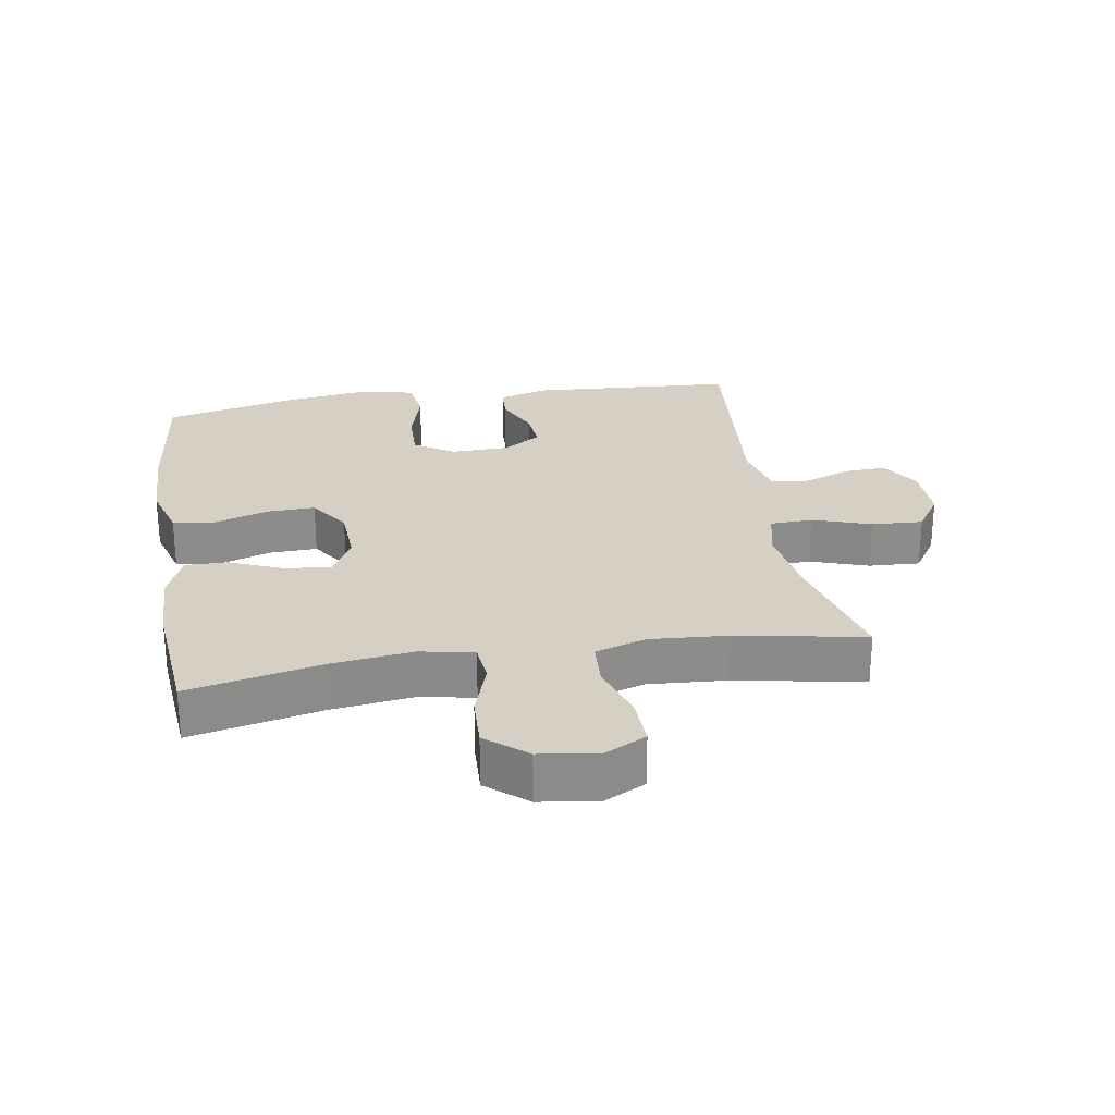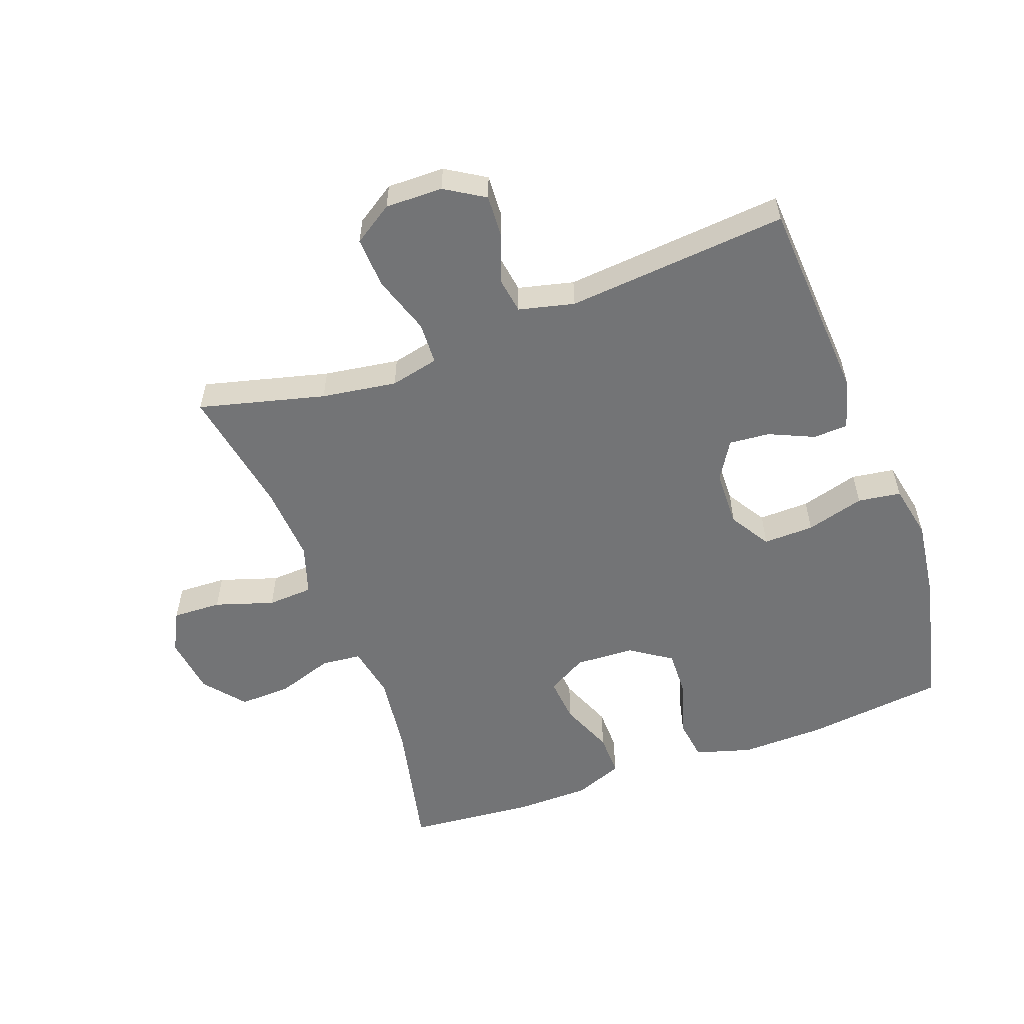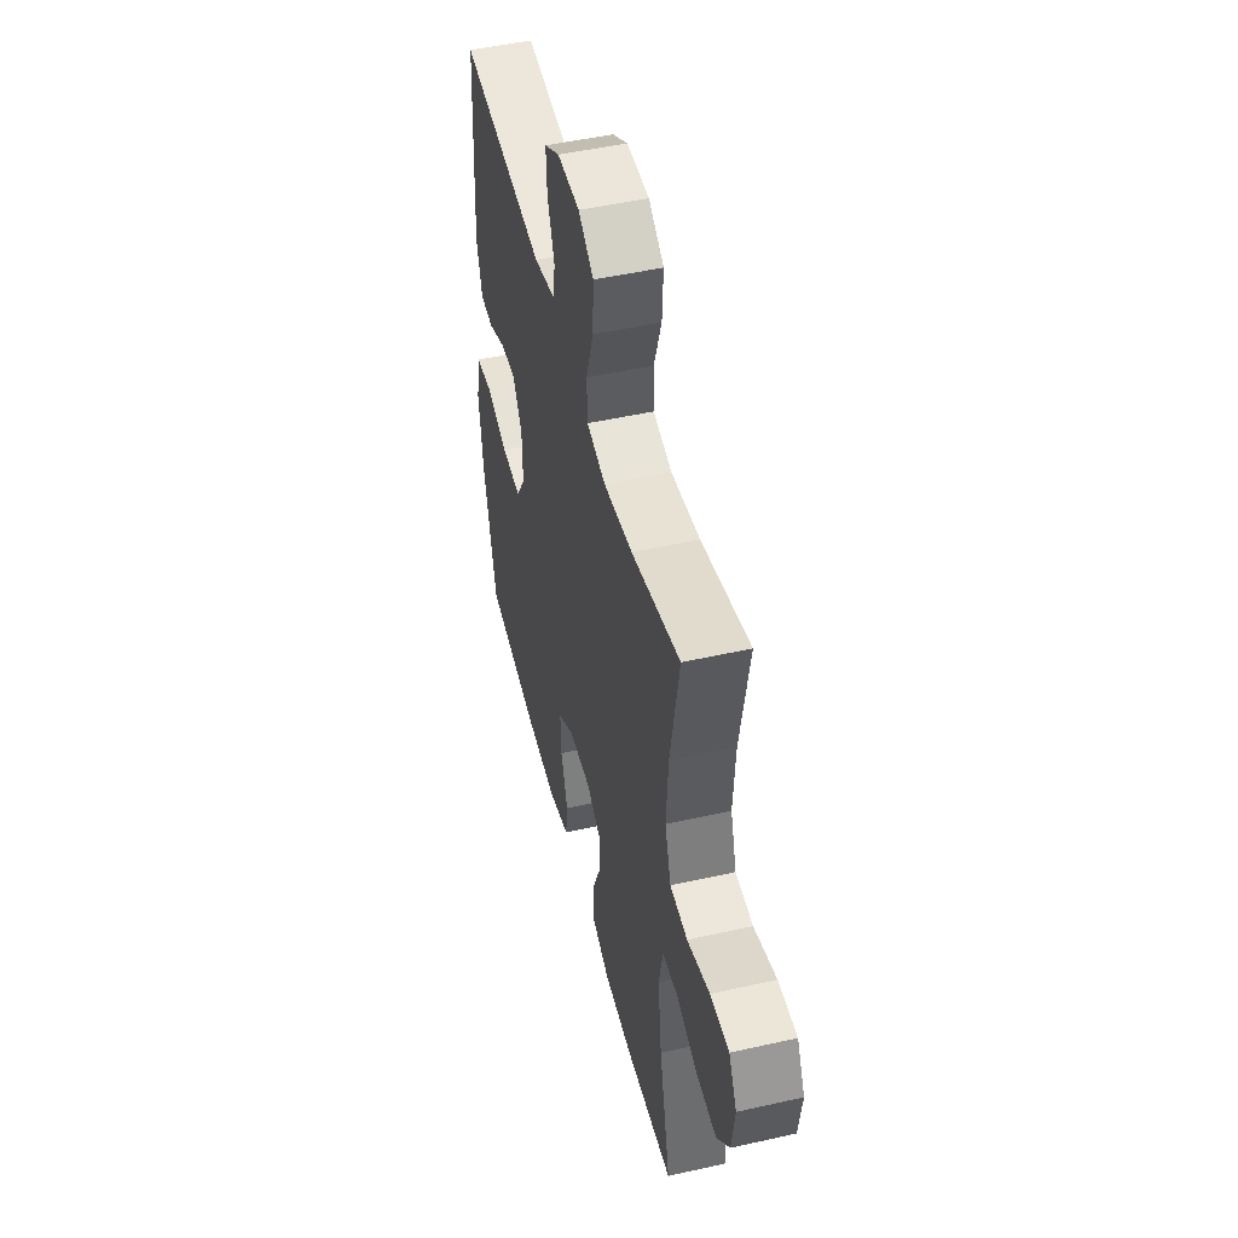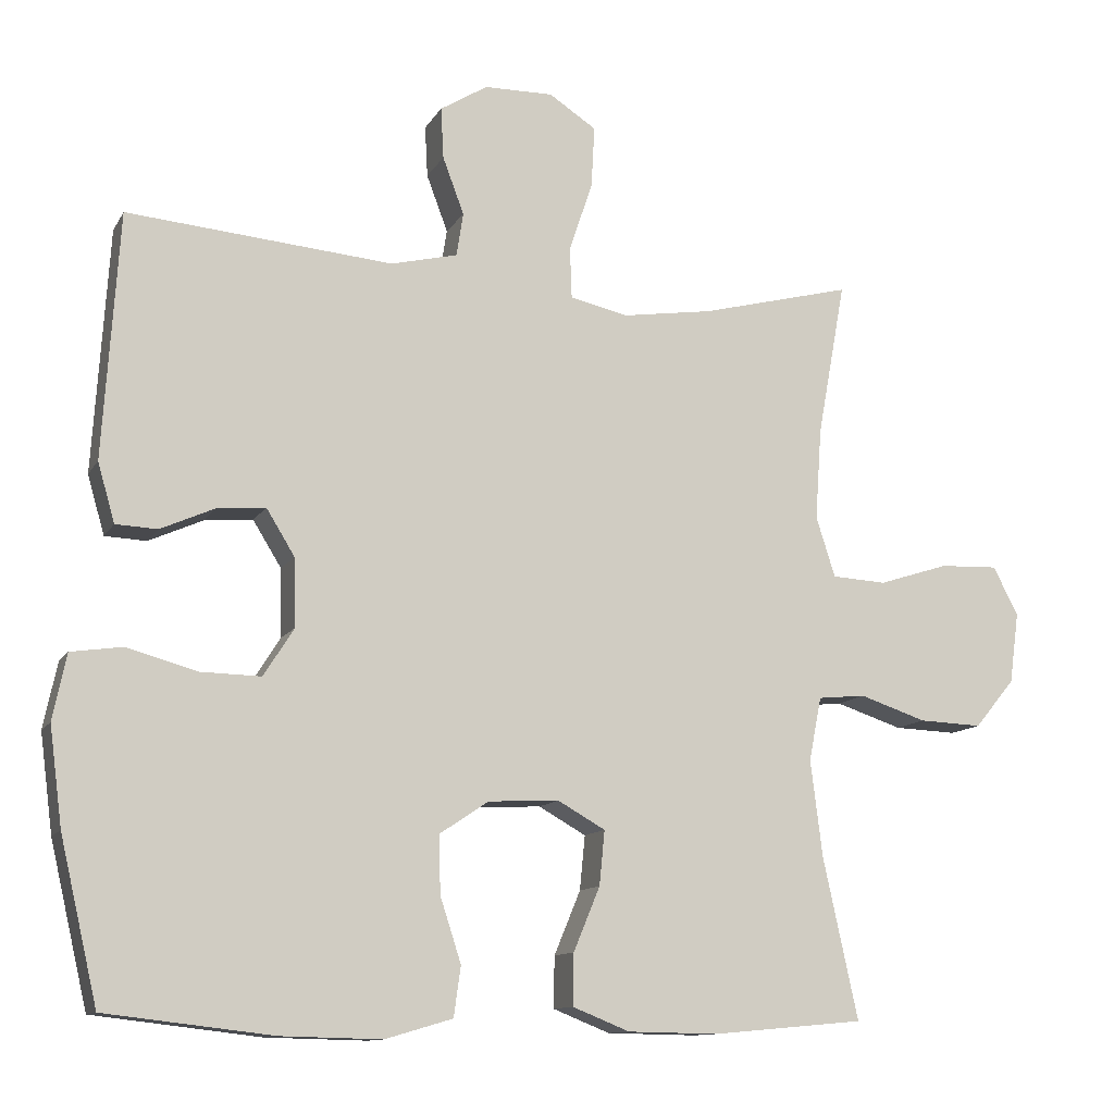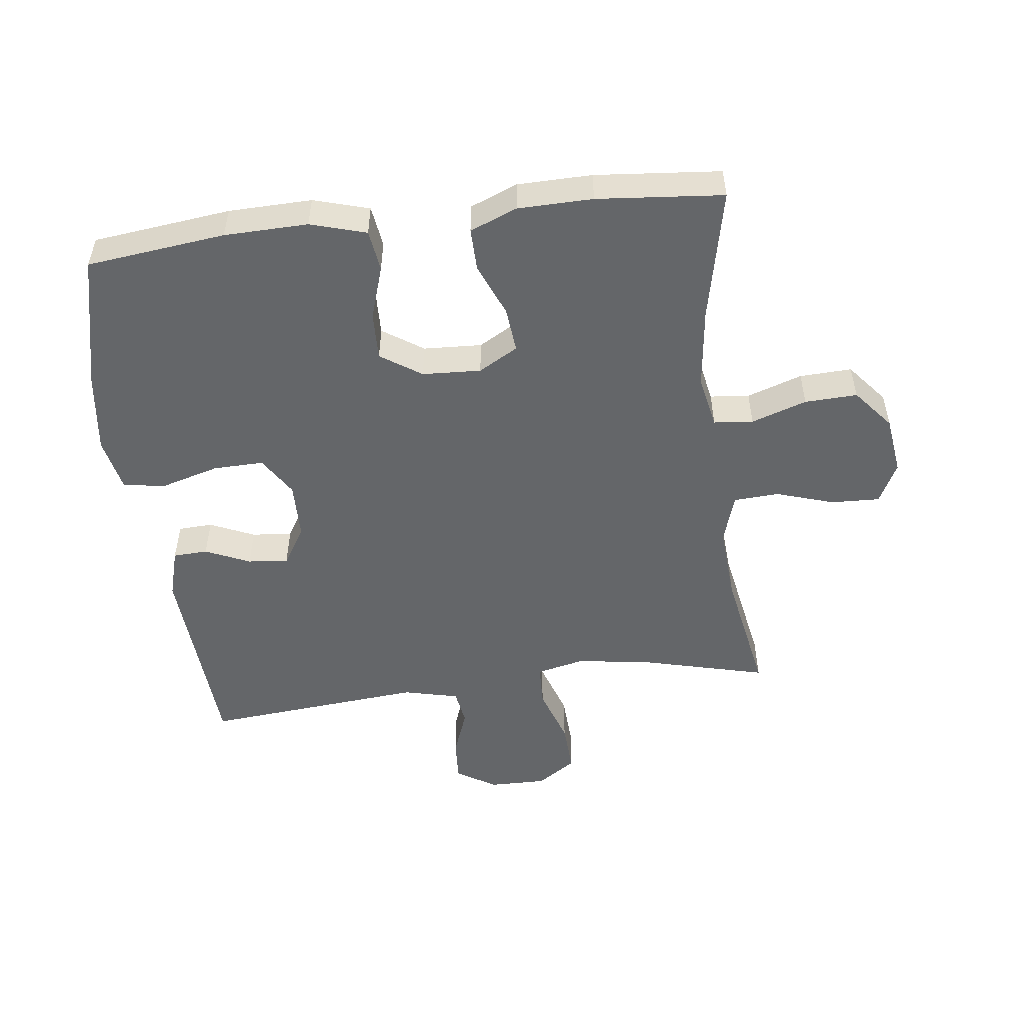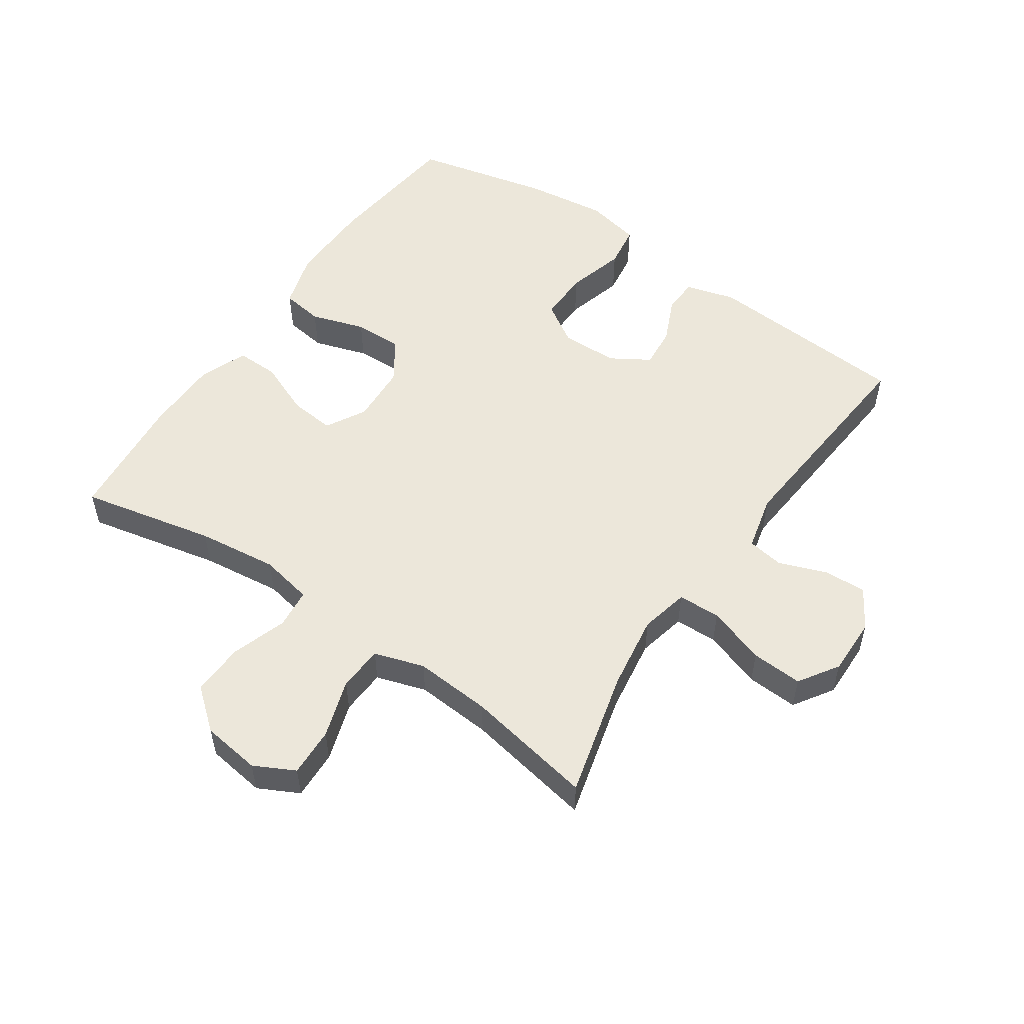
<metadata>
{"format":"obj","ext":"obj","renderer":"f3d","projection":"perspective","resolution":1024,"background":"white","views":[{"elev":26.3,"azim":-99.2,"up":"+Y"},{"elev":-56.1,"azim":20.1,"up":"+Y"},{"elev":49.1,"azim":-104.0,"up":"+Z"},{"elev":-11.6,"azim":160.8,"up":"+Z"},{"elev":-51.7,"azim":-172.9,"up":"+Y"},{"elev":54.0,"azim":-55.6,"up":"+Y"}]}
</metadata>
<code>
o path1602
v 0.1677 0.0375 0.4453
v 0.07913 0.0375 0.4666
v 0.07023 0.0375 0.5243
v 0.09856 0.0375 0.5999
v 0.1022 0.0375 0.6681
v 0.0393 0.0375 0.707
v -0.05242 0.0375 0.7082
v -0.1152 0.0375 0.667
v -0.1108 0.0375 0.5855
v -0.07988 0.0375 0.4927
v -0.08238 0.0375 0.4248
v -0.1599 0.0375 0.4073
v -0.2798 0.0375 0.4251
v -0.4808 0.0375 0.4763
v -0.4435 0.0375 0.2713
v -0.435 0.0375 0.1486
v -0.4604 0.0375 0.06873
v -0.5329 0.0375 0.06464
v -0.6261 0.0375 0.09441
v -0.7039 0.0375 0.09732
v -0.7371 0.0375 0.03252
v -0.7244 0.0375 -0.06135
v -0.6713 0.0375 -0.1258
v -0.5873 0.0375 -0.1224
v -0.4985 0.0375 -0.09287
v -0.4352 0.0375 -0.09907
v -0.4187 0.0375 -0.1835
v -0.4345 0.0375 -0.3118
v -0.4808 0.0375 -0.5256
v -0.2786 0.0375 -0.544
v -0.1587 0.0375 -0.5422
v -0.08285 0.0375 -0.5119
v -0.08408 0.0375 -0.4435
v -0.1193 0.0375 -0.3585
v -0.1263 0.0375 -0.2861
v -0.06319 0.0375 -0.2504
v 0.03079 0.0375 -0.2551
v 0.09617 0.0375 -0.2989
v 0.09381 0.0375 -0.3757
v 0.06597 0.0375 -0.4617
v 0.07528 0.0375 -0.5281
v 0.1647 0.0375 -0.5544
v 0.2986 0.0375 -0.5515
v 0.5209 0.0375 -0.5256
v 0.5711 0.0375 -0.3097
v 0.5882 0.0375 -0.1794
v 0.5701 0.0375 -0.09198
v 0.5017 0.0375 -0.082
v 0.4089 0.0375 -0.1081
v 0.3279 0.0375 -0.1097
v 0.2879 0.0375 -0.04627
v 0.2898 0.0375 0.04477
v 0.3276 0.0375 0.1062
v 0.3924 0.0375 0.1005
v 0.464 0.0375 0.06857
v 0.5194 0.0375 0.07113
v 0.542 0.0375 0.15
v 0.5209 0.0375 0.4763
v 0.1677 -0.0375 0.4453
v 0.07913 -0.0375 0.4666
v 0.07023 -0.0375 0.5243
v 0.09856 -0.0375 0.5999
v 0.1022 -0.0375 0.6681
v 0.0393 -0.0375 0.707
v -0.05242 -0.0375 0.7082
v -0.1152 -0.0375 0.667
v -0.1108 -0.0375 0.5855
v -0.07988 -0.0375 0.4927
v -0.08238 -0.0375 0.4248
v -0.1599 -0.0375 0.4073
v -0.2798 -0.0375 0.4251
v -0.4808 -0.0375 0.4763
v -0.4435 -0.0375 0.2713
v -0.435 -0.0375 0.1486
v -0.4604 -0.0375 0.06873
v -0.5329 -0.0375 0.06464
v -0.6261 -0.0375 0.09441
v -0.7039 -0.0375 0.09732
v -0.7371 -0.0375 0.03252
v -0.7244 -0.0375 -0.06135
v -0.6713 -0.0375 -0.1258
v -0.5873 -0.0375 -0.1224
v -0.4985 -0.0375 -0.09287
v -0.4352 -0.0375 -0.09907
v -0.4187 -0.0375 -0.1835
v -0.4345 -0.0375 -0.3118
v -0.4808 -0.0375 -0.5256
v -0.2786 -0.0375 -0.544
v -0.1587 -0.0375 -0.5422
v -0.08285 -0.0375 -0.5119
v -0.08408 -0.0375 -0.4435
v -0.1193 -0.0375 -0.3585
v -0.1263 -0.0375 -0.2861
v -0.06319 -0.0375 -0.2504
v 0.03079 -0.0375 -0.2551
v 0.09617 -0.0375 -0.2989
v 0.09381 -0.0375 -0.3757
v 0.06597 -0.0375 -0.4617
v 0.07528 -0.0375 -0.5281
v 0.1647 -0.0375 -0.5544
v 0.2986 -0.0375 -0.5515
v 0.5209 -0.0375 -0.5256
v 0.5711 -0.0375 -0.3097
v 0.5882 -0.0375 -0.1794
v 0.5701 -0.0375 -0.09198
v 0.5017 -0.0375 -0.082
v 0.4089 -0.0375 -0.1081
v 0.3279 -0.0375 -0.1097
v 0.2879 -0.0375 -0.04627
v 0.2898 -0.0375 0.04477
v 0.3276 -0.0375 0.1062
v 0.3924 -0.0375 0.1005
v 0.464 -0.0375 0.06857
v 0.5194 -0.0375 0.07113
v 0.542 -0.0375 0.15
v 0.5209 -0.0375 0.4763
v -0.7039 0.0375 0.09732
v -0.7039 0.0375 0.09732
v -0.7371 0.0375 0.03252
v -0.7244 0.0375 -0.06135
v -0.6713 0.0375 -0.1258
v -0.6261 0.0375 0.09441
v -0.5873 0.0375 -0.1224
v -0.5329 0.0375 0.06464
v -0.4985 0.0375 -0.09287
v -0.4604 0.0375 0.06873
v -0.4604 0.0375 0.06873
v -0.4352 0.0375 -0.09907
v -0.4352 0.0375 -0.09907
v -0.4808 0.0375 0.4763
v -0.4808 0.0375 0.4763
v -0.4435 0.0375 0.2713
v -0.435 0.0375 0.1486
v -0.4345 0.0375 -0.3118
v -0.4808 0.0375 -0.5256
v -0.4808 0.0375 -0.5256
v -0.4187 0.0375 -0.1835
v -0.2798 0.0375 0.4251
v -0.2786 0.0375 -0.544
v -0.1599 0.0375 0.4073
v -0.1587 0.0375 -0.5422
v -0.08238 0.0375 0.4248
v -0.08238 0.0375 0.4248
v -0.1193 0.0375 -0.3585
v -0.1263 0.0375 -0.2861
v -0.1263 0.0375 -0.2861
v -0.08285 0.0375 -0.5119
v -0.08285 0.0375 -0.5119
v -0.06319 0.0375 -0.2504
v -0.08408 0.0375 -0.4435
v -0.05242 0.0375 0.7082
v -0.1152 0.0375 0.667
v -0.1108 0.0375 0.5855
v -0.07988 0.0375 0.4927
v 0.03079 0.0375 -0.2551
v 0.0393 0.0375 0.707
v 0.09617 0.0375 -0.2989
v 0.1022 0.0375 0.6681
v 0.1022 0.0375 0.6681
v 0.09381 0.0375 -0.3757
v 0.06597 0.0375 -0.4617
v 0.07528 0.0375 -0.5281
v 0.07528 0.0375 -0.5281
v 0.09856 0.0375 0.5999
v 0.07023 0.0375 0.5243
v 0.07913 0.0375 0.4666
v 0.07913 0.0375 0.4666
v 0.1647 0.0375 -0.5544
v 0.1677 0.0375 0.4453
v 0.2986 0.0375 -0.5515
v 0.2879 0.0375 -0.04627
v 0.2898 0.0375 0.04477
v 0.3279 0.0375 -0.1097
v 0.3276 0.0375 0.1062
v 0.3276 0.0375 0.1062
v 0.3924 0.0375 0.1005
v 0.4089 0.0375 -0.1081
v 0.464 0.0375 0.06857
v 0.5017 0.0375 -0.082
v 0.5194 0.0375 0.07113
v 0.5194 0.0375 0.07113
v 0.5209 0.0375 -0.5256
v 0.5209 0.0375 -0.5256
v 0.5209 0.0375 0.4763
v 0.5209 0.0375 0.4763
v 0.5701 0.0375 -0.09198
v 0.5701 0.0375 -0.09198
v 0.542 0.0375 0.15
v 0.5711 0.0375 -0.3097
v 0.5882 0.0375 -0.1794
v -0.7039 -0.0375 0.09732
v -0.7039 -0.0375 0.09732
v -0.7371 -0.0375 0.03252
v -0.7244 -0.0375 -0.06135
v -0.6713 -0.0375 -0.1258
v -0.6261 -0.0375 0.09441
v -0.5873 -0.0375 -0.1224
v -0.5329 -0.0375 0.06464
v -0.4985 -0.0375 -0.09287
v -0.4604 -0.0375 0.06873
v -0.4604 -0.0375 0.06873
v -0.4352 -0.0375 -0.09907
v -0.4352 -0.0375 -0.09907
v -0.4808 -0.0375 0.4763
v -0.4808 -0.0375 0.4763
v -0.4435 -0.0375 0.2713
v -0.435 -0.0375 0.1486
v -0.4345 -0.0375 -0.3118
v -0.4808 -0.0375 -0.5256
v -0.4808 -0.0375 -0.5256
v -0.4187 -0.0375 -0.1835
v -0.2798 -0.0375 0.4251
v -0.2786 -0.0375 -0.544
v -0.1599 -0.0375 0.4073
v -0.1587 -0.0375 -0.5422
v -0.08238 -0.0375 0.4248
v -0.08238 -0.0375 0.4248
v -0.1193 -0.0375 -0.3585
v -0.1263 -0.0375 -0.2861
v -0.1263 -0.0375 -0.2861
v -0.08285 -0.0375 -0.5119
v -0.08285 -0.0375 -0.5119
v -0.06319 -0.0375 -0.2504
v -0.08408 -0.0375 -0.4435
v -0.05242 -0.0375 0.7082
v -0.1152 -0.0375 0.667
v -0.1108 -0.0375 0.5855
v -0.07988 -0.0375 0.4927
v 0.03079 -0.0375 -0.2551
v 0.0393 -0.0375 0.707
v 0.09617 -0.0375 -0.2989
v 0.1022 -0.0375 0.6681
v 0.1022 -0.0375 0.6681
v 0.09381 -0.0375 -0.3757
v 0.06597 -0.0375 -0.4617
v 0.07528 -0.0375 -0.5281
v 0.07528 -0.0375 -0.5281
v 0.09856 -0.0375 0.5999
v 0.07023 -0.0375 0.5243
v 0.07913 -0.0375 0.4666
v 0.07913 -0.0375 0.4666
v 0.1647 -0.0375 -0.5544
v 0.1677 -0.0375 0.4453
v 0.2986 -0.0375 -0.5515
v 0.2879 -0.0375 -0.04627
v 0.2898 -0.0375 0.04477
v 0.3279 -0.0375 -0.1097
v 0.3276 -0.0375 0.1062
v 0.3276 -0.0375 0.1062
v 0.3924 -0.0375 0.1005
v 0.4089 -0.0375 -0.1081
v 0.464 -0.0375 0.06857
v 0.5017 -0.0375 -0.082
v 0.5194 -0.0375 0.07113
v 0.5194 -0.0375 0.07113
v 0.5209 -0.0375 -0.5256
v 0.5209 -0.0375 -0.5256
v 0.5209 -0.0375 0.4763
v 0.5209 -0.0375 0.4763
v 0.5701 -0.0375 -0.09198
v 0.5701 -0.0375 -0.09198
v 0.542 -0.0375 0.15
v 0.5711 -0.0375 -0.3097
v 0.5882 -0.0375 -0.1794
f 193 194 196
f 216 223 246
f 211 219 202
f 231 234 244
f 198 199 200
f 213 208 209
f 251 264 253
f 246 229 245
f 242 235 236
f 258 250 262
f 199 198 197
f 224 215 221
f 195 197 194
f 262 250 252
f 228 239 227
f 230 227 238
f 247 263 251
f 200 202 207
f 216 243 240
f 206 214 212
f 213 218 208
f 207 223 214
f 202 200 199
f 234 235 242
f 219 208 218
f 253 264 260
f 263 247 244
f 245 231 247
f 191 193 196
f 223 229 246
f 229 231 245
f 227 225 226
f 196 194 197
f 244 247 231
f 264 251 263
f 208 219 211
f 239 238 227
f 263 244 256
f 230 238 232
f 227 230 225
f 206 212 204
f 202 219 223
f 228 240 239
f 216 246 243
f 262 252 254
f 218 215 224
f 244 234 242
f 196 197 198
f 207 214 206
f 207 202 223
f 215 218 213
f 243 248 258
f 214 223 216
f 248 250 258
f 246 248 243
f 216 240 228
f 118 21 79 192
f 21 22 80 79
f 22 23 81 80
f 19 20 78 77
f 23 24 82 81
f 18 19 77 76
f 24 25 83 82
f 127 18 76 201
f 25 129 203 83
f 131 15 73 205
f 16 17 75 74
f 28 136 210 86
f 15 16 74 73
f 26 27 85 84
f 27 28 86 85
f 13 14 72 71
f 29 30 88 87
f 12 13 71 70
f 30 31 89 88
f 143 12 70 217
f 34 146 220 92
f 31 148 222 89
f 35 36 94 93
f 33 34 92 91
f 32 33 91 90
f 7 8 66 65
f 8 9 67 66
f 9 10 68 67
f 10 11 69 68
f 36 37 95 94
f 6 7 65 64
f 37 38 96 95
f 159 6 64 233
f 39 40 98 97
f 40 163 237 98
f 4 5 63 62
f 3 4 62 61
f 167 3 61 241
f 41 42 100 99
f 1 2 60 59
f 38 39 97 96
f 42 43 101 100
f 51 52 110 109
f 50 51 109 108
f 52 175 249 110
f 53 54 112 111
f 49 50 108 107
f 54 55 113 112
f 48 49 107 106
f 55 181 255 113
f 43 183 257 101
f 185 1 59 259
f 187 48 106 261
f 56 57 115 114
f 57 58 116 115
f 44 45 103 102
f 46 47 105 104
f 45 46 104 103
f 119 122 120
f 142 172 149
f 137 128 145
f 157 170 160
f 124 126 125
f 139 135 134
f 177 179 190
f 172 171 155
f 168 162 161
f 184 188 176
f 125 123 124
f 150 147 141
f 121 120 123
f 188 178 176
f 154 153 165
f 156 164 153
f 173 177 189
f 126 133 128
f 142 166 169
f 132 138 140
f 139 134 144
f 133 140 149
f 128 125 126
f 160 168 161
f 145 144 134
f 179 186 190
f 189 170 173
f 171 173 157
f 117 122 119
f 149 172 155
f 155 171 157
f 153 152 151
f 122 123 120
f 170 157 173
f 190 189 177
f 134 137 145
f 165 153 164
f 189 182 170
f 156 158 164
f 153 151 156
f 132 130 138
f 128 149 145
f 154 165 166
f 142 169 172
f 188 180 178
f 144 150 141
f 170 168 160
f 122 124 123
f 133 132 140
f 133 149 128
f 141 139 144
f 169 184 174
f 140 142 149
f 174 184 176
f 172 169 174
f 142 154 166

</code>
